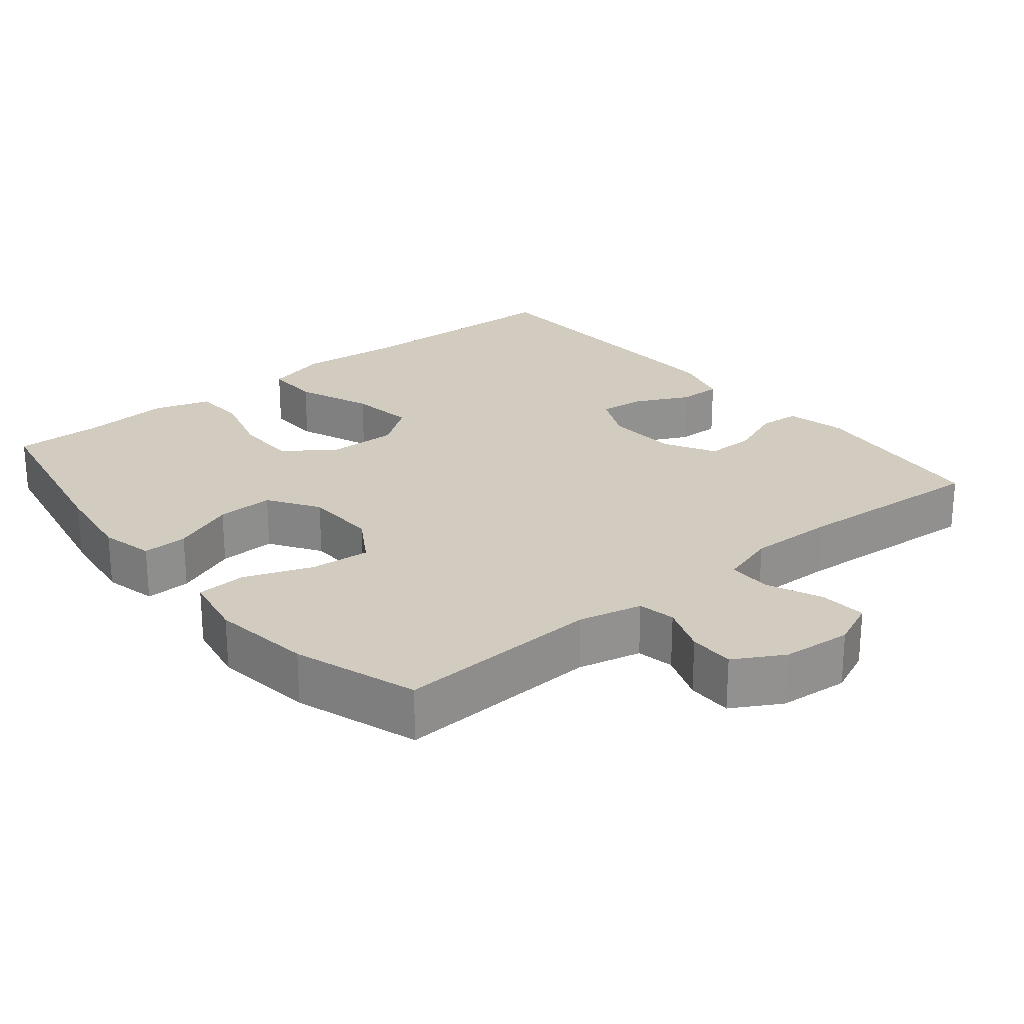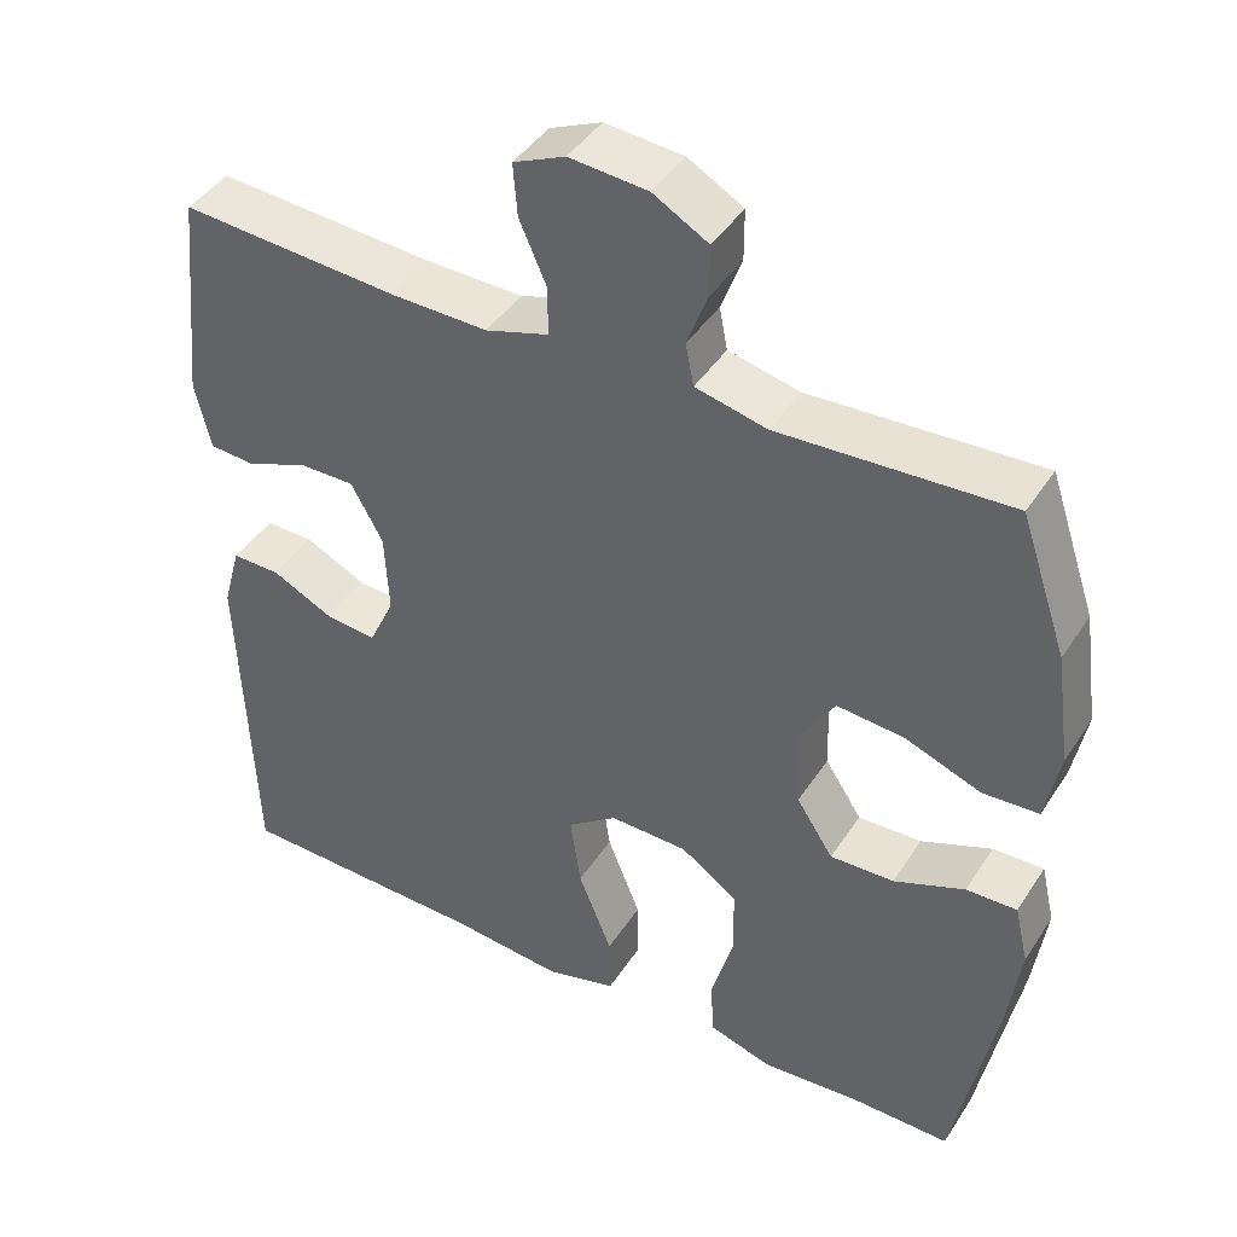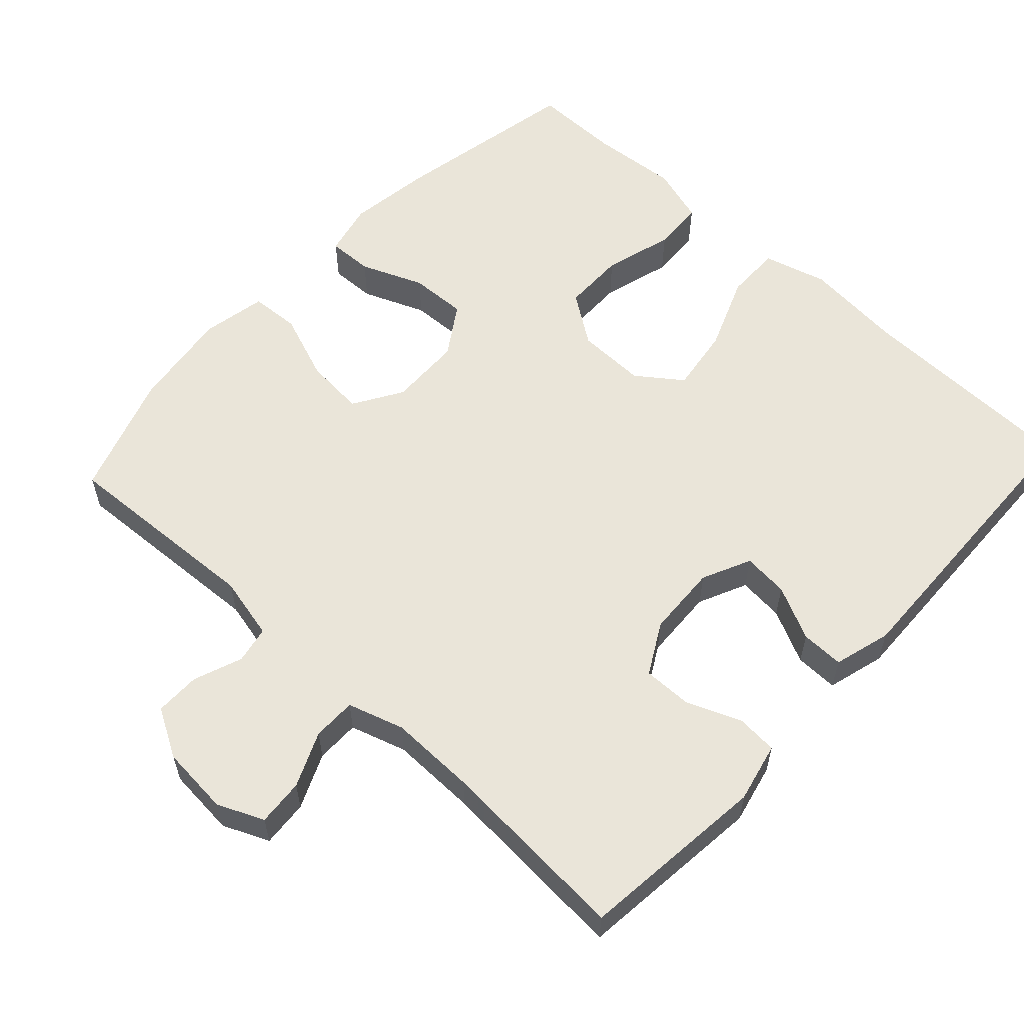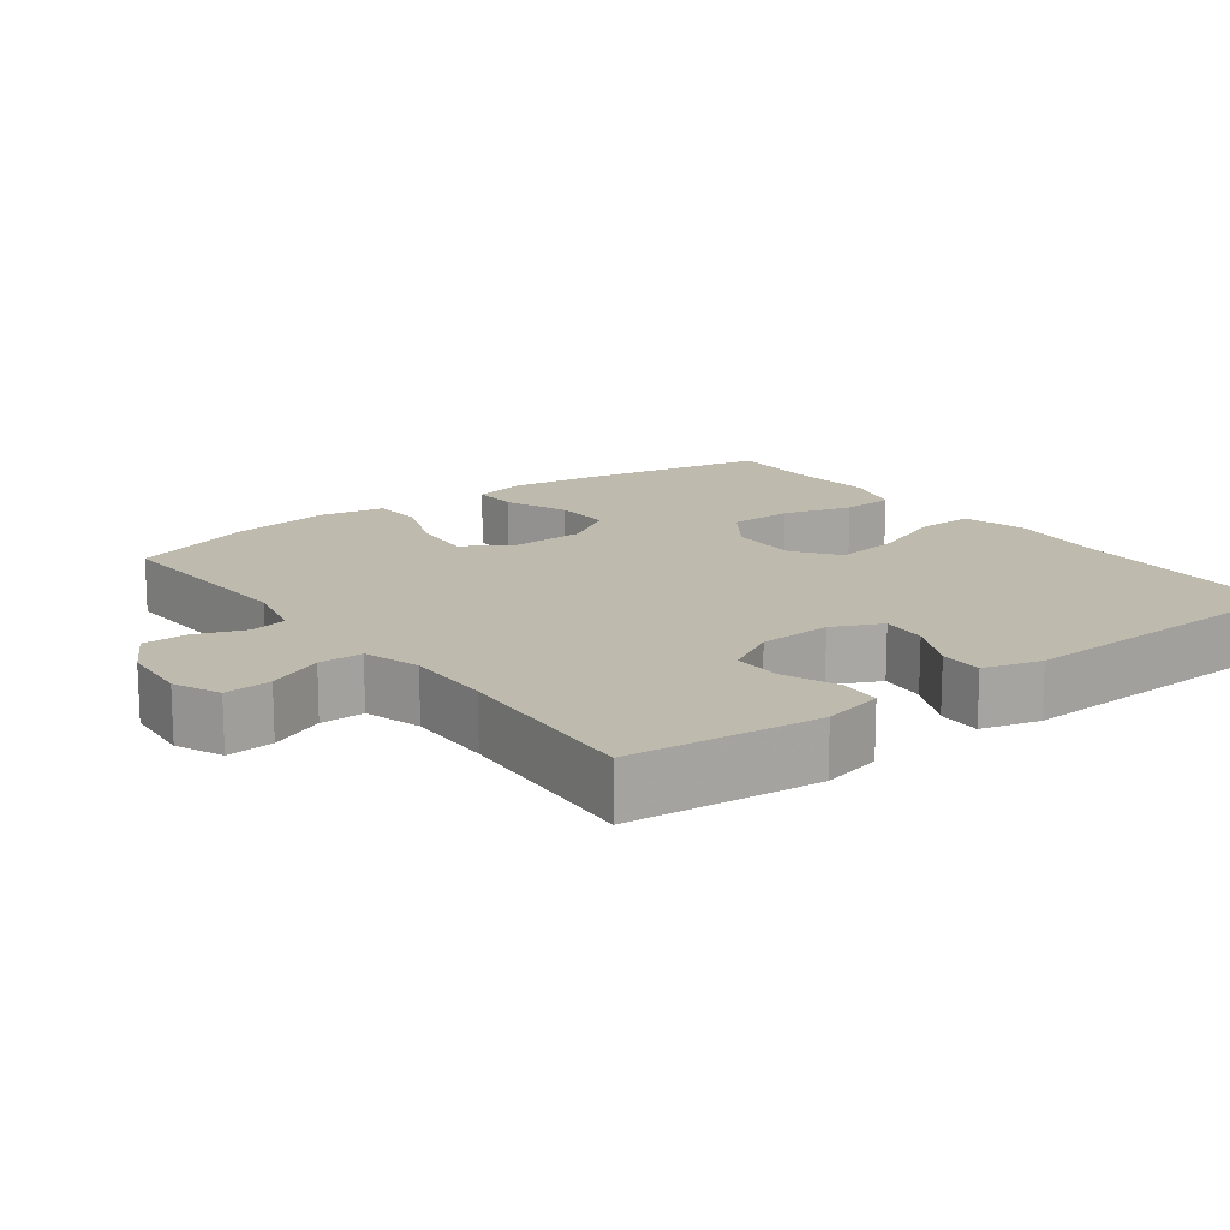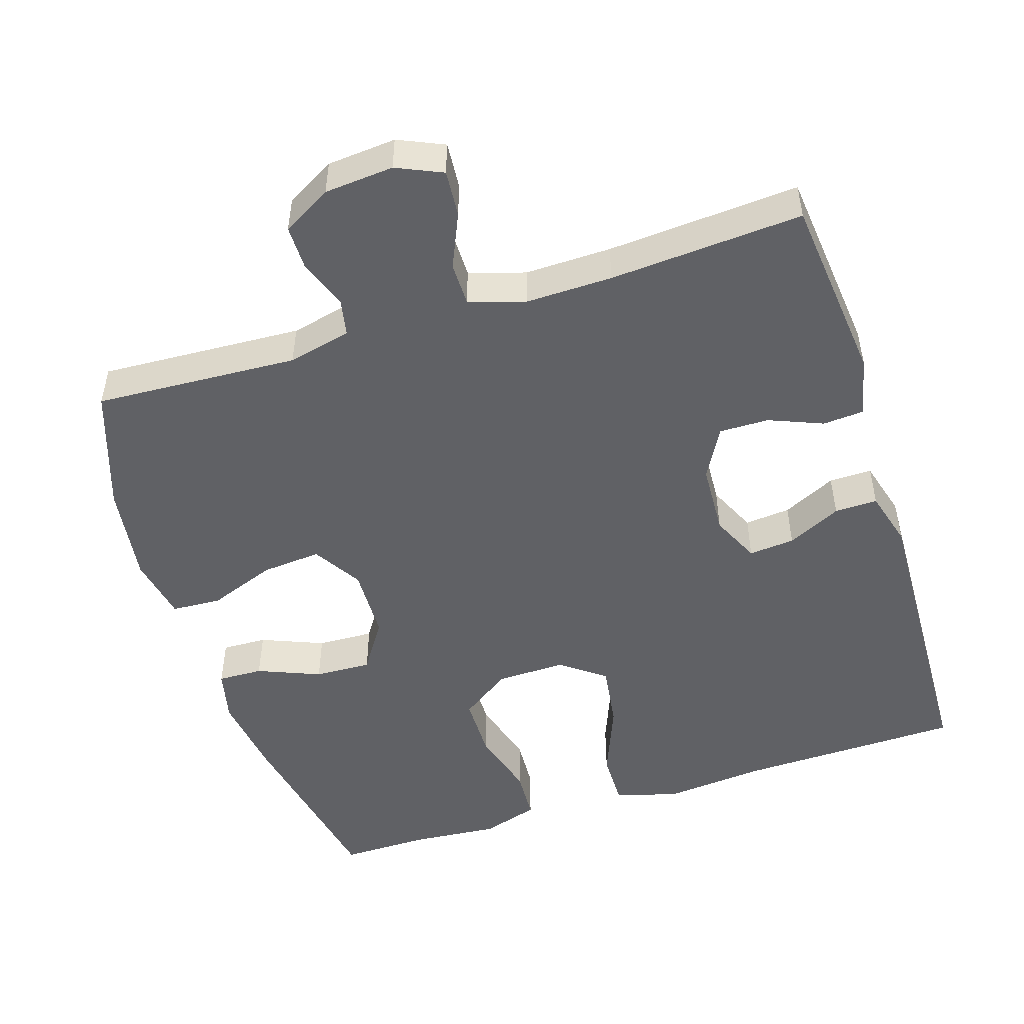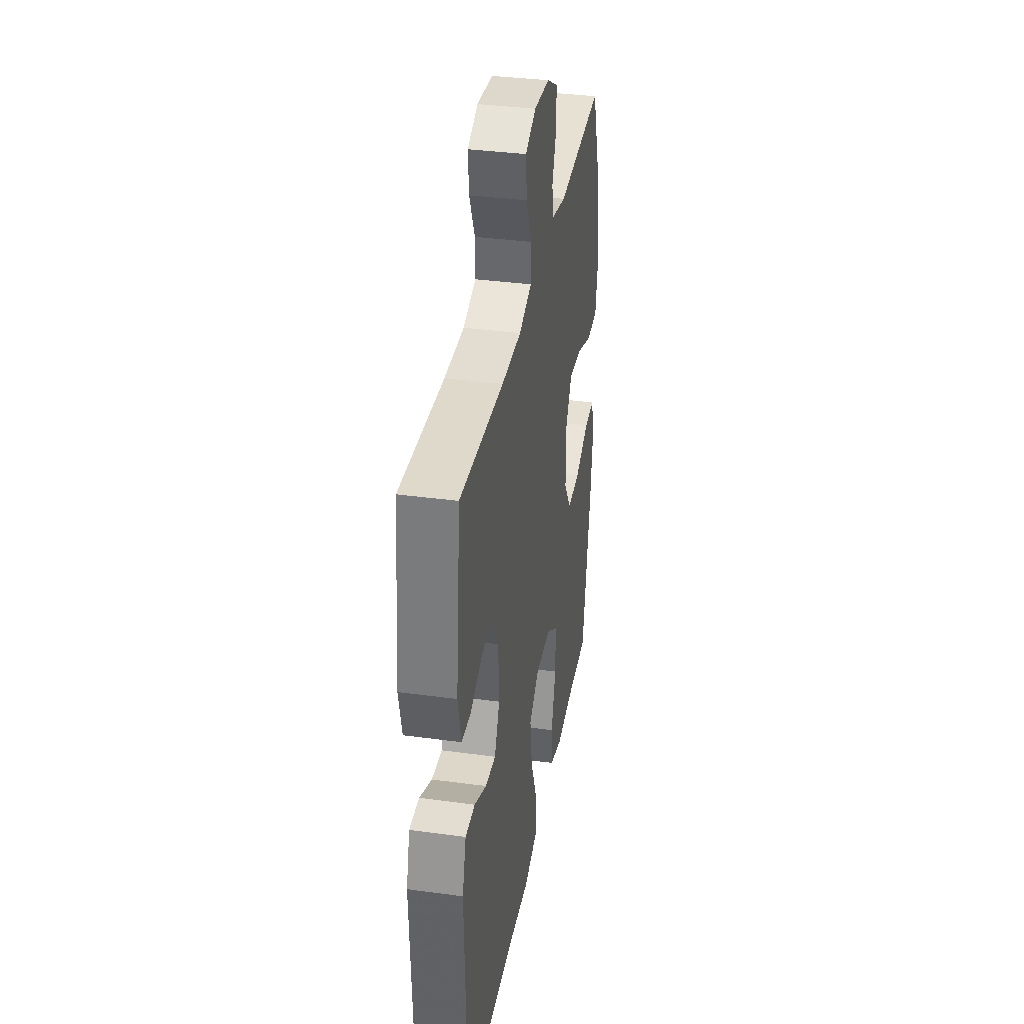
<metadata>
{"format":"obj","ext":"obj","renderer":"f3d","projection":"perspective","resolution":1024,"background":"white","views":[{"elev":24.2,"azim":-39.2,"up":"+Y"},{"elev":43.0,"azim":-149.5,"up":"+Z"},{"elev":58.1,"azim":42.8,"up":"+Y"},{"elev":15.4,"azim":53.2,"up":"+Y"},{"elev":-49.9,"azim":17.7,"up":"+Y"},{"elev":36.0,"azim":100.1,"up":"+Z"}]}
</metadata>
<code>
v -0.5 0.07 -0.5
v -0.55 0.07 -0.241
v -0.566 0.07 -0.125
v -0.549 0.07 -0.052
v -0.487 0.07 -0.054
v -0.401 0.07 -0.089
v -0.323 0.07 -0.092
v -0.278 0.07 -0.023
v -0.275 0.07 0.077
v -0.316 0.07 0.144
v -0.398 0.07 0.137
v -0.491 0.07 0.102
v -0.559 0.07 0.106
v -0.576 0.07 0.195
v -0.557 0.07 0.332
v -0.5 0.07 0.5
v -0.22 0.07 0.485
v -0.133 0.07 0.505
v -0.123 0.07 0.556
v -0.148 0.07 0.623
v -0.148 0.07 0.685
v -0.081 0.07 0.723
v 0.014 0.07 0.731
v 0.077 0.07 0.703
v 0.072 0.07 0.639
v 0.039 0.07 0.564
v 0.039 0.07 0.504
v 0.116 0.07 0.48
v 0.235 0.07 0.482
v 0.5 0.07 0.5
v 0.527 0.07 0.241
v 0.508 0.07 0.159
v 0.452 0.07 0.155
v 0.378 0.07 0.185
v 0.31 0.07 0.186
v 0.271 0.07 0.116
v 0.266 0.07 0.017
v 0.297 0.07 -0.05
v 0.36 0.07 -0.044
v 0.434 0.07 -0.008
v 0.493 0.07 -0.007
v 0.515 0.07 -0.086
v 0.5 0.07 -0.5
v 0.191 0.07 -0.507
v 0.054 0.07 -0.52
v -0.033 0.07 -0.496
v -0.032 0.07 -0.42
v 0.009 0.07 -0.317
v 0.022 0.07 -0.228
v -0.039 0.07 -0.183
v -0.134 0.07 -0.185
v -0.203 0.07 -0.233
v -0.204 0.07 -0.319
v -0.177 0.07 -0.414
v -0.181 0.07 -0.485
v -0.259 0.07 -0.509
v -0.379 0.07 -0.499
v -0.5 0 -0.5
v -0.55 0 -0.241
v -0.566 0 -0.125
v -0.549 0 -0.052
v -0.487 0 -0.054
v -0.401 0 -0.089
v -0.323 0 -0.092
v -0.278 0 -0.023
v -0.275 0 0.077
v -0.316 0 0.144
v -0.398 0 0.137
v -0.491 0 0.102
v -0.559 0 0.106
v -0.576 0 0.195
v -0.557 0 0.332
v -0.5 0 0.5
v -0.22 0 0.485
v -0.133 0 0.505
v -0.123 0 0.556
v -0.148 0 0.623
v -0.148 0 0.685
v -0.081 0 0.723
v 0.014 0 0.731
v 0.077 0 0.703
v 0.072 0 0.639
v 0.039 0 0.564
v 0.039 0 0.504
v 0.116 0 0.48
v 0.235 0 0.482
v 0.5 0 0.5
v 0.527 0 0.241
v 0.508 0 0.159
v 0.452 0 0.155
v 0.378 0 0.185
v 0.31 0 0.186
v 0.271 0 0.116
v 0.266 0 0.017
v 0.297 0 -0.05
v 0.36 0 -0.044
v 0.434 0 -0.008
v 0.493 0 -0.007
v 0.515 0 -0.086
v 0.5 0 -0.5
v 0.191 0 -0.507
v 0.054 0 -0.52
v -0.033 0 -0.496
v -0.032 0 -0.42
v 0.009 0 -0.317
v 0.022 0 -0.228
v -0.039 0 -0.183
v -0.134 0 -0.185
v -0.203 0 -0.233
v -0.204 0 -0.319
v -0.177 0 -0.414
v -0.181 0 -0.485
v -0.259 0 -0.509
v -0.379 0 -0.499
f 54 55 56 57
f 53 54 57 1
f 52 53 1 2
f 51 52 2 3
f 50 51 3 4
f 45 46 47 48
f 44 45 48 49
f 43 44 49
f 42 43 49 50
f 39 40 41 42
f 38 39 42 50
f 31 32 33 34
f 29 30 31 34
f 28 29 34 35
f 27 28 35 36
f 23 24 25 26
f 23 26 27
f 22 23 27
f 19 20 21 22
f 18 19 22 27
f 17 18 27 36
f 11 12 13 14
f 10 11 14 15
f 4 5 6
f 50 4 6
f 50 6 7
f 37 38 50 7
f 36 37 7 8
f 17 36 8 9
f 10 15 16 17
f 9 10 17
f 114 113 112 111
f 58 114 111 110
f 59 58 110 109
f 60 59 109 108
f 61 60 108 107
f 105 104 103 102
f 106 105 102 101
f 106 101 100
f 107 106 100 99
f 99 98 97 96
f 107 99 96 95
f 91 90 89 88
f 91 88 87 86
f 92 91 86 85
f 93 92 85 84
f 83 82 81 80
f 84 83 80
f 84 80 79
f 79 78 77 76
f 84 79 76 75
f 93 84 75 74
f 71 70 69 68
f 72 71 68 67
f 63 62 61
f 63 61 107
f 64 63 107
f 64 107 95 94
f 65 64 94 93
f 66 65 93 74
f 74 73 72 67
f 74 67 66
f 1 58 59 2
f 2 59 60 3
f 3 60 61 4
f 4 61 62 5
f 5 62 63 6
f 6 63 64 7
f 7 64 65 8
f 8 65 66 9
f 9 66 67 10
f 10 67 68 11
f 11 68 69 12
f 12 69 70 13
f 13 70 71 14
f 14 71 72 15
f 15 72 73 16
f 16 73 74 17
f 17 74 75 18
f 18 75 76 19
f 19 76 77 20
f 20 77 78 21
f 21 78 79 22
f 22 79 80 23
f 23 80 81 24
f 24 81 82 25
f 25 82 83 26
f 26 83 84 27
f 27 84 85 28
f 28 85 86 29
f 29 86 87 30
f 30 87 88 31
f 31 88 89 32
f 32 89 90 33
f 33 90 91 34
f 34 91 92 35
f 35 92 93 36
f 36 93 94 37
f 37 94 95 38
f 38 95 96 39
f 39 96 97 40
f 40 97 98 41
f 41 98 99 42
f 42 99 100 43
f 43 100 101 44
f 44 101 102 45
f 45 102 103 46
f 46 103 104 47
f 47 104 105 48
f 48 105 106 49
f 49 106 107 50
f 50 107 108 51
f 51 108 109 52
f 52 109 110 53
f 53 110 111 54
f 54 111 112 55
f 55 112 113 56
f 56 113 114 57
f 57 114 58 1

</code>
